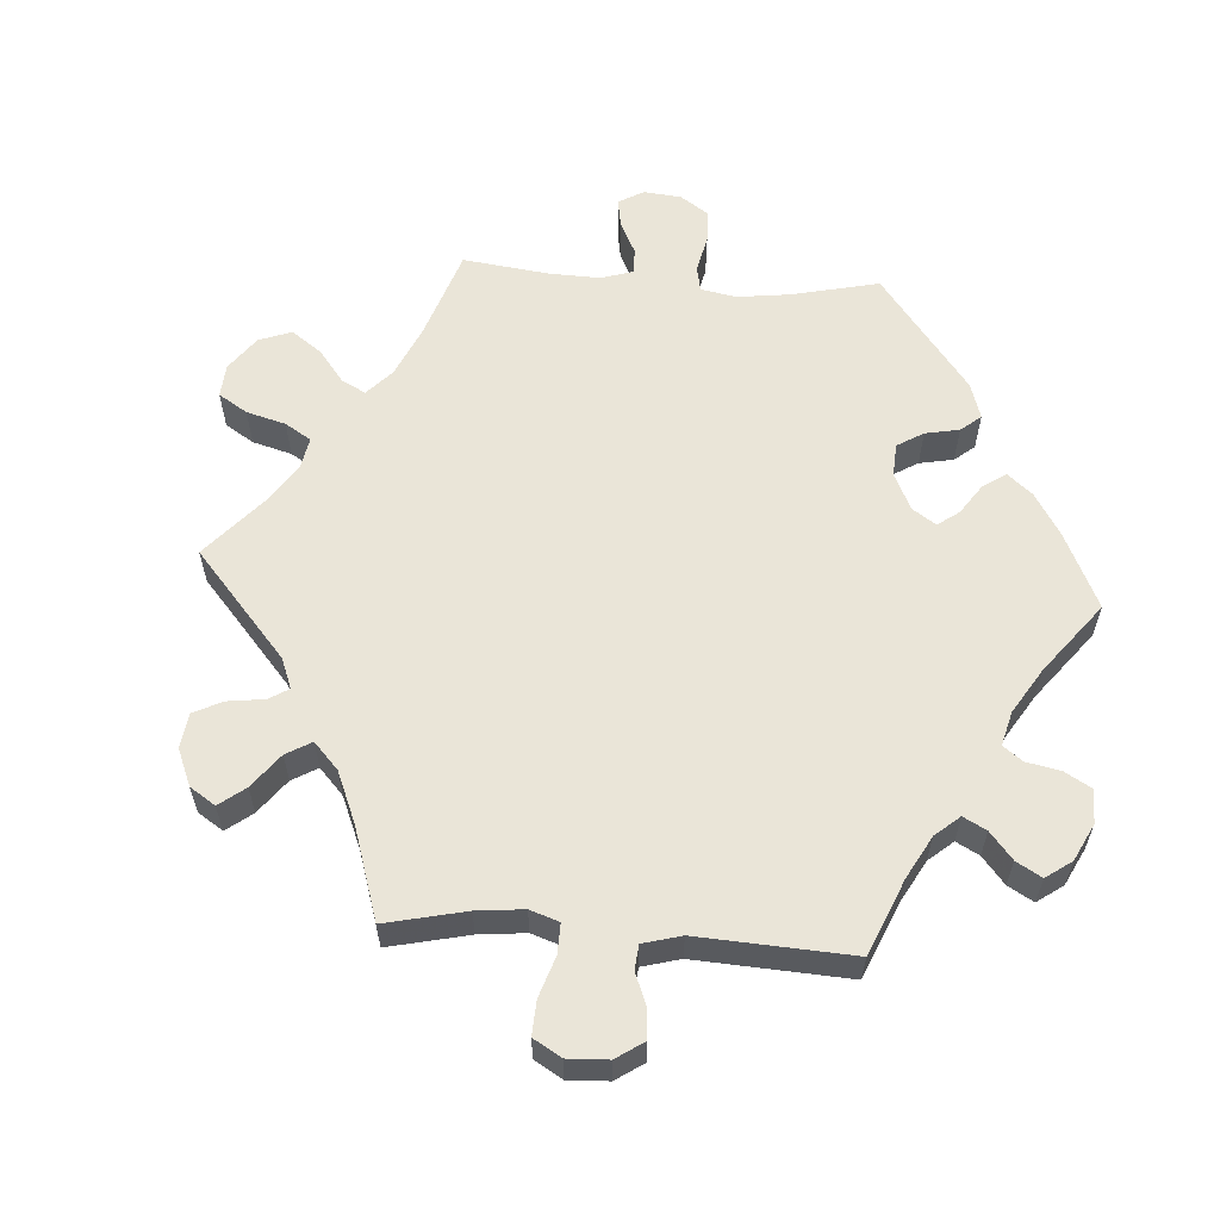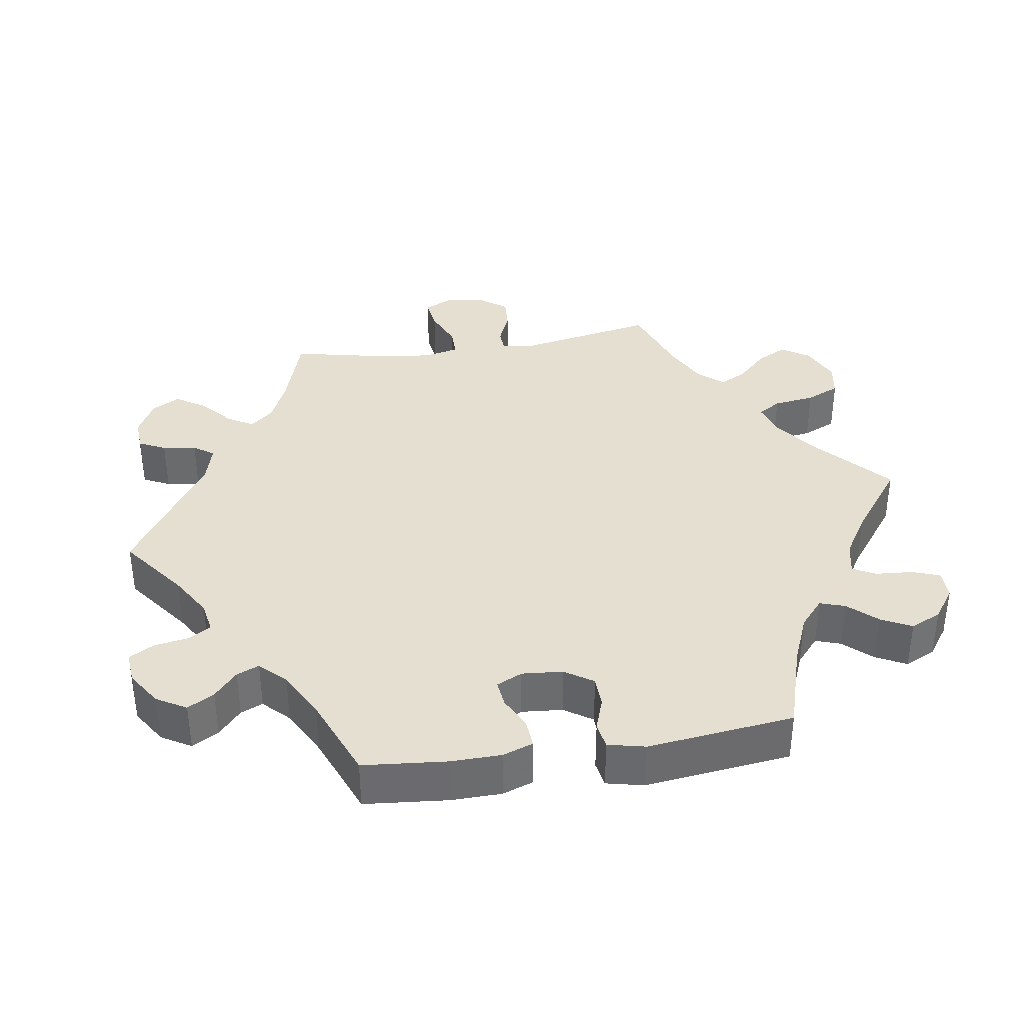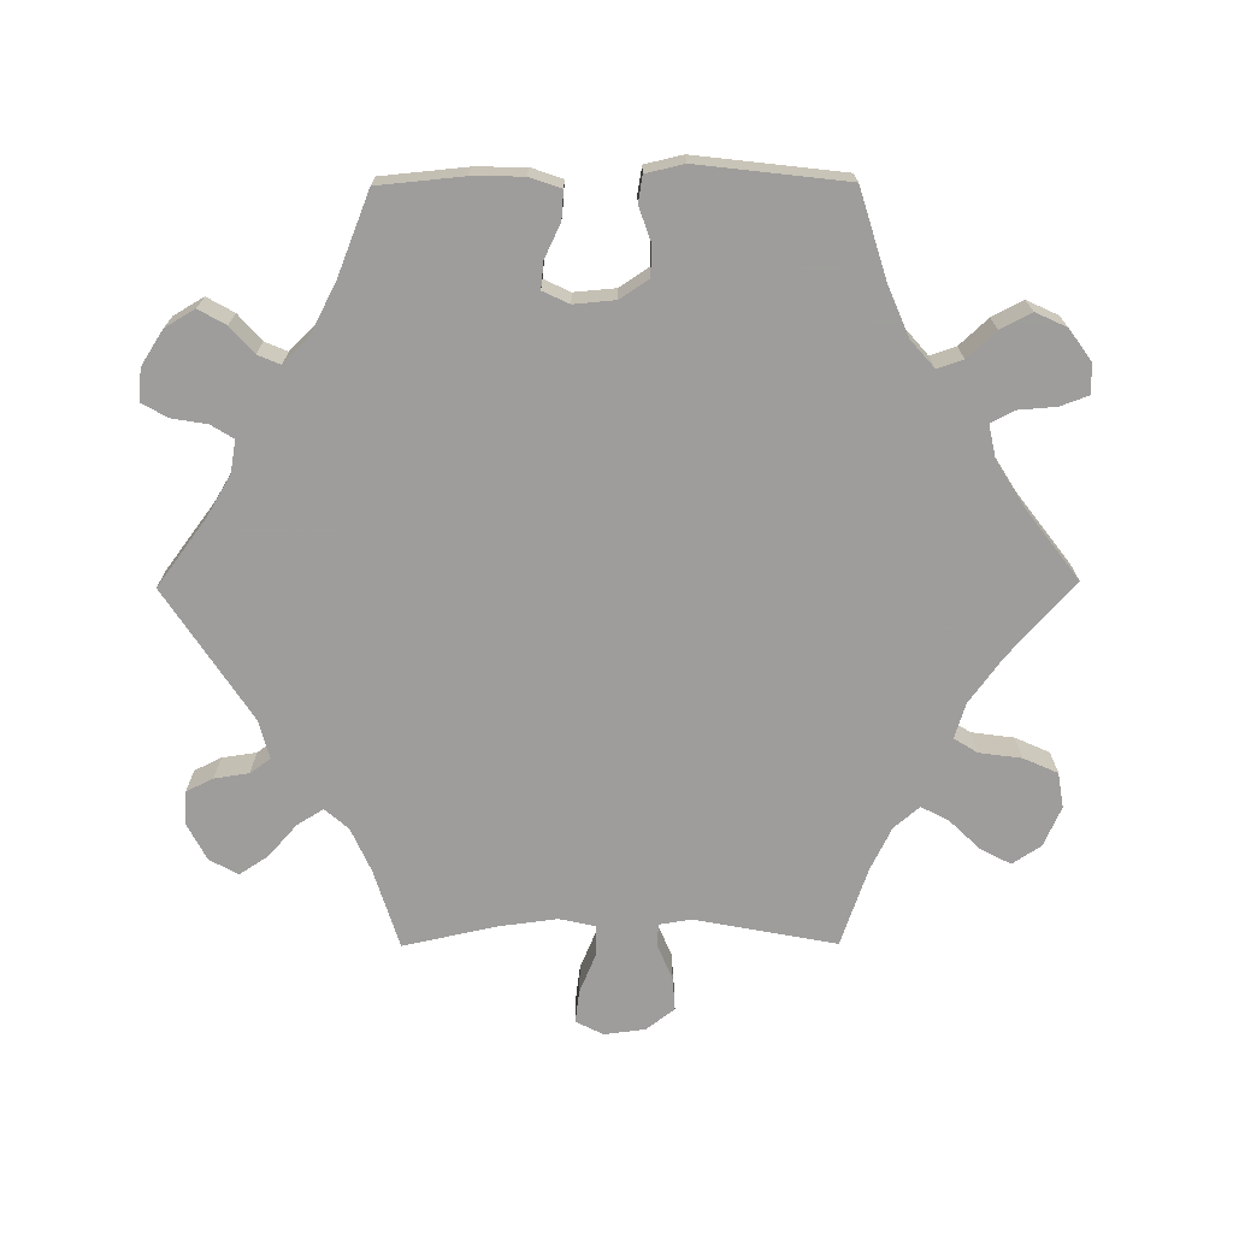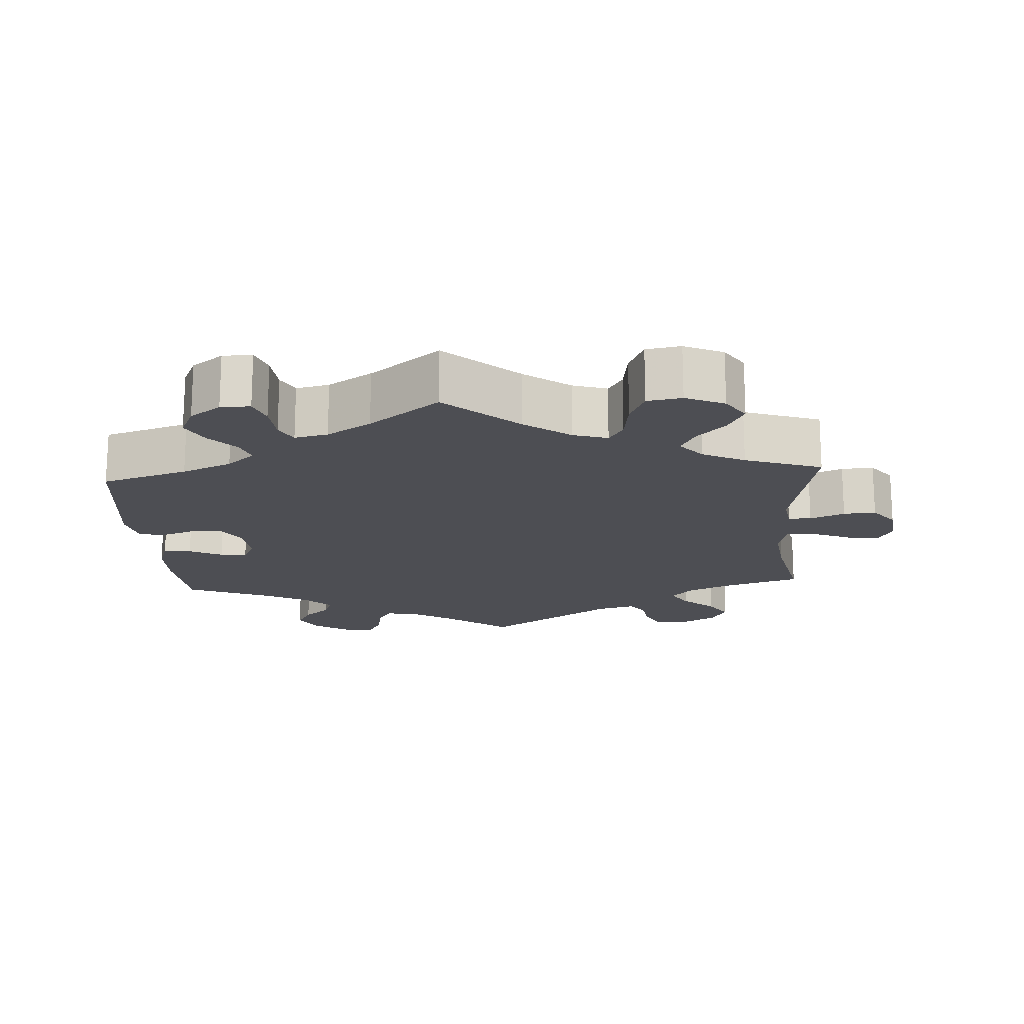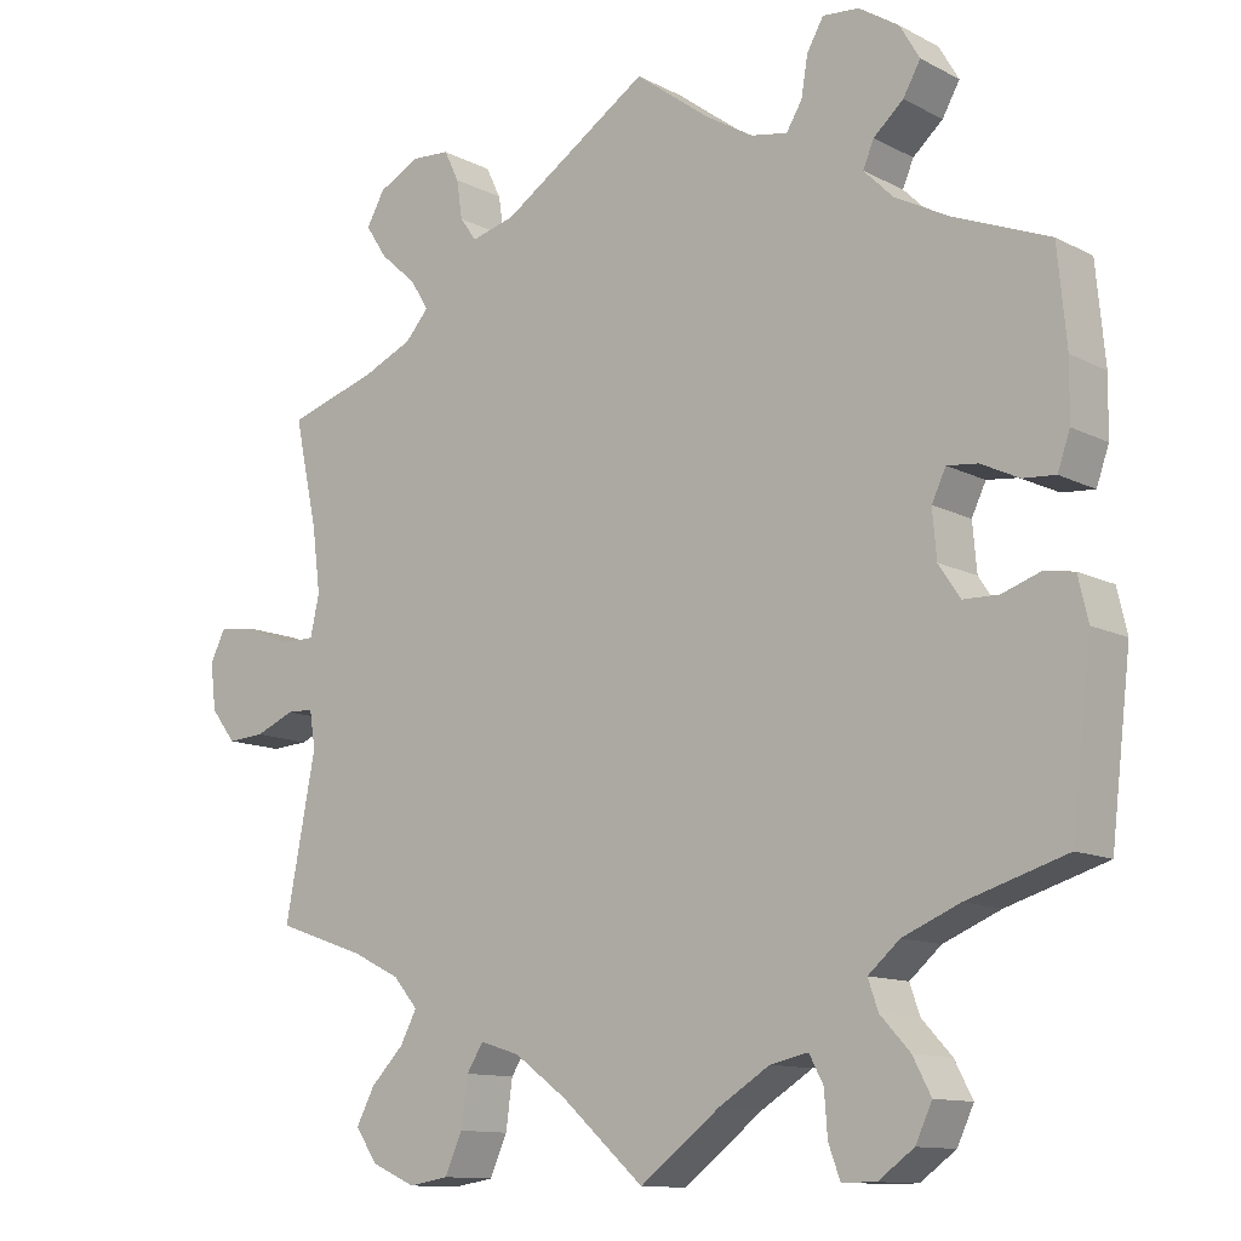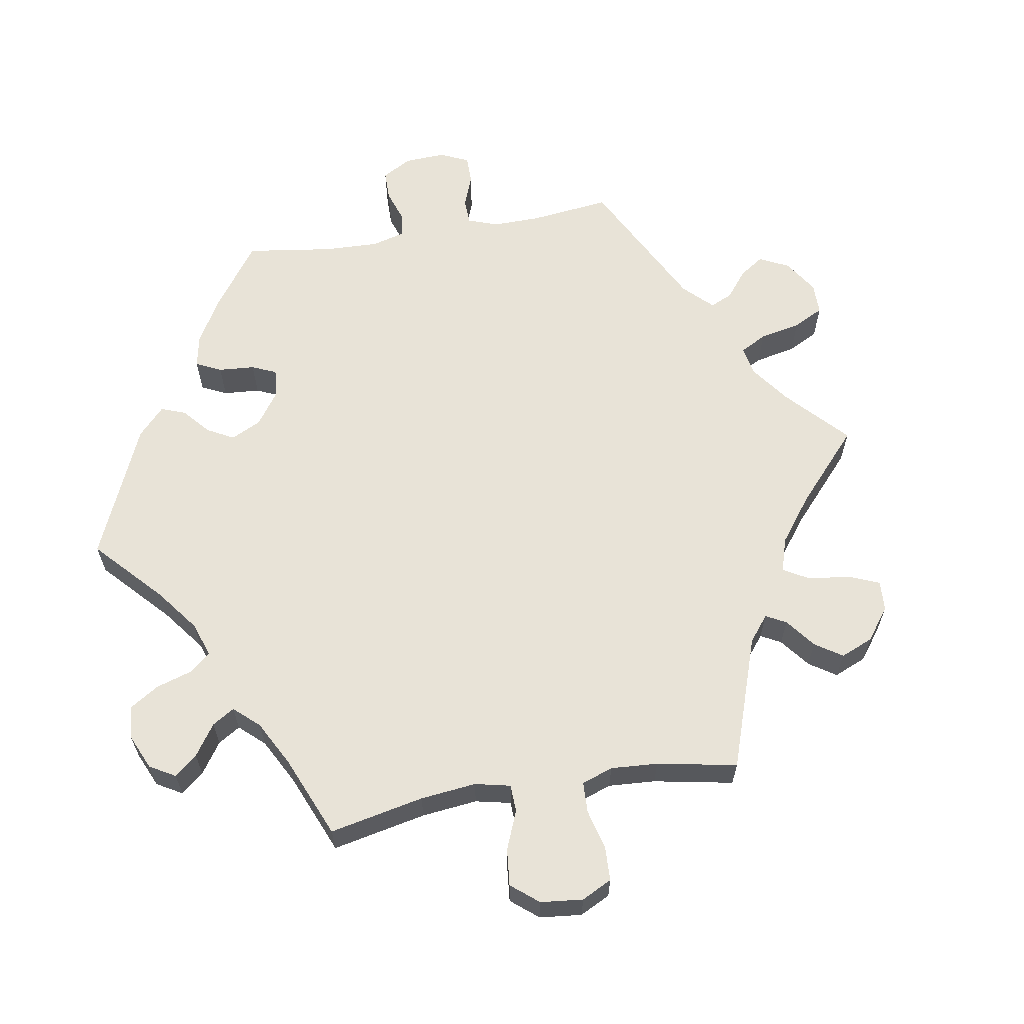
<metadata>
{"format":"obj","ext":"obj","renderer":"f3d","projection":"perspective","resolution":1024,"background":"white","views":[{"elev":59.0,"azim":-25.9,"up":"+Y"},{"elev":36.8,"azim":81.0,"up":"+Y"},{"elev":-70.7,"azim":90.4,"up":"+Y"},{"elev":-17.4,"azim":-176.3,"up":"+Y"},{"elev":-11.8,"azim":39.3,"up":"+Z"},{"elev":61.8,"azim":-159.8,"up":"+Y"}]}
</metadata>
<code>
v -0.391 0.07 0.323
v -0.331 0.07 0.35
v -0.303 0.07 0.382
v -0.325 0.07 0.418
v -0.369 0.07 0.457
v -0.395 0.07 0.497
v -0.373 0.07 0.536
v -0.323 0.07 0.562
v -0.277 0.07 0.559
v -0.259 0.07 0.522
v -0.252 0.07 0.475
v -0.232 0.07 0.447
v -0.179 0.07 0.461
v 0 0.07 0.578
v 0.091 0.07 0.51
v 0.148 0.07 0.476
v 0.192 0.07 0.468
v 0.211 0.07 0.499
v 0.219 0.07 0.547
v 0.239 0.07 0.582
v 0.283 0.07 0.578
v 0.331 0.07 0.547
v 0.355 0.07 0.506
v 0.334 0.07 0.469
v 0.298 0.07 0.437
v 0.285 0.07 0.406
v 0.32 0.07 0.371
v 0.386 0.07 0.336
v 0.501 0.07 0.29
v 0.512 0.07 0.174
v 0.511 0.07 0.104
v 0.496 0.07 0.061
v 0.457 0.07 0.064
v 0.411 0.07 0.086
v 0.374 0.07 0.09
v 0.357 0.07 0.054
v 0.362 0.07 -0.003
v 0.388 0.07 -0.042
v 0.431 0.07 -0.043
v 0.477 0.07 -0.027
v 0.513 0.07 -0.033
v 0.525 0.07 -0.085
v 0.501 0.07 -0.289
v 0.381 0.07 -0.326
v 0.312 0.07 -0.355
v 0.274 0.07 -0.388
v 0.286 0.07 -0.423
v 0.322 0.07 -0.462
v 0.344 0.07 -0.504
v 0.324 0.07 -0.547
v 0.281 0.07 -0.578
v 0.24 0.07 -0.578
v 0.226 0.07 -0.54
v 0.222 0.07 -0.488
v 0.205 0.07 -0.456
v 0.159 0.07 -0.466
v 0.098 0.07 -0.504
v 0.001 0.07 -0.578
v -0.099 0.07 -0.489
v -0.162 0.07 -0.443
v -0.21 0.07 -0.428
v -0.23 0.07 -0.46
v -0.238 0.07 -0.518
v -0.259 0.07 -0.565
v -0.307 0.07 -0.573
v -0.361 0.07 -0.549
v -0.387 0.07 -0.51
v -0.365 0.07 -0.468
v -0.325 0.07 -0.427
v -0.305 0.07 -0.389
v -0.335 0.07 -0.354
v -0.394 0.07 -0.325
v -0.501 0.07 -0.288
v -0.464 0.07 -0.095
v -0.471 0.07 -0.05
v -0.503 0.07 -0.049
v -0.551 0.07 -0.069
v -0.596 0.07 -0.072
v -0.626 0.07 -0.033
v -0.633 0.07 0.023
v -0.614 0.07 0.061
v -0.569 0.07 0.055
v -0.514 0.07 0.032
v -0.473 0.07 0.032
v -0.462 0.07 0.081
v -0.472 0.07 0.159
v -0.5 0.07 0.289
v -0.391 0 0.323
v -0.331 0 0.35
v -0.303 0 0.382
v -0.325 0 0.418
v -0.369 0 0.457
v -0.395 0 0.497
v -0.373 0 0.536
v -0.323 0 0.562
v -0.277 0 0.559
v -0.259 0 0.522
v -0.252 0 0.475
v -0.232 0 0.447
v -0.179 0 0.461
v 0 0 0.578
v 0.091 0 0.51
v 0.148 0 0.476
v 0.192 0 0.468
v 0.211 0 0.499
v 0.219 0 0.547
v 0.239 0 0.582
v 0.283 0 0.578
v 0.331 0 0.547
v 0.355 0 0.506
v 0.334 0 0.469
v 0.298 0 0.437
v 0.285 0 0.406
v 0.32 0 0.371
v 0.386 0 0.336
v 0.501 0 0.29
v 0.512 0 0.174
v 0.511 0 0.104
v 0.496 0 0.061
v 0.457 0 0.064
v 0.411 0 0.086
v 0.374 0 0.09
v 0.357 0 0.054
v 0.362 0 -0.003
v 0.388 0 -0.042
v 0.431 0 -0.043
v 0.477 0 -0.027
v 0.513 0 -0.033
v 0.525 0 -0.085
v 0.501 0 -0.289
v 0.381 0 -0.326
v 0.312 0 -0.355
v 0.274 0 -0.388
v 0.286 0 -0.423
v 0.322 0 -0.462
v 0.344 0 -0.504
v 0.324 0 -0.547
v 0.281 0 -0.578
v 0.24 0 -0.578
v 0.226 0 -0.54
v 0.222 0 -0.488
v 0.205 0 -0.456
v 0.159 0 -0.466
v 0.098 0 -0.504
v 0.001 0 -0.578
v -0.099 0 -0.489
v -0.162 0 -0.443
v -0.21 0 -0.428
v -0.23 0 -0.46
v -0.238 0 -0.518
v -0.259 0 -0.565
v -0.307 0 -0.573
v -0.361 0 -0.549
v -0.387 0 -0.51
v -0.365 0 -0.468
v -0.325 0 -0.427
v -0.305 0 -0.389
v -0.335 0 -0.354
v -0.394 0 -0.325
v -0.501 0 -0.288
v -0.464 0 -0.095
v -0.471 0 -0.05
v -0.503 0 -0.049
v -0.551 0 -0.069
v -0.596 0 -0.072
v -0.626 0 -0.033
v -0.633 0 0.023
v -0.614 0 0.061
v -0.569 0 0.055
v -0.514 0 0.032
v -0.473 0 0.032
v -0.462 0 0.081
v -0.472 0 0.159
v -0.5 0 0.289
f 86 87 1
f 85 86 1 2
f 84 85 2 3
f 80 81 82 83
f 80 83 84
f 79 80 84
f 76 77 78 79
f 75 76 79 84
f 74 75 84 3
f 72 73 74 3
f 66 67 68 69
f 66 69 70
f 65 66 70
f 62 63 64 65
f 61 62 65 70
f 60 61 70 71
f 57 58 59
f 56 57 59 60
f 55 56 60 71
f 51 52 53 54
f 51 54 55
f 50 51 55
f 47 48 49 50
f 46 47 50 55
f 41 42 43 44
f 39 40 41 44
f 38 39 44 45
f 37 38 45 46
f 31 32 33 34
f 31 34 35
f 28 29 30 31
f 27 28 31 35
f 26 27 35 36
f 22 23 24 25
f 22 25 26
f 21 22 26
f 18 19 20 21
f 17 18 21 26
f 16 17 26 36
f 13 14 15
f 12 13 15 16
f 8 9 10 11
f 8 11 12
f 7 8 12
f 4 5 6 7
f 3 4 7 12
f 46 55 71 72
f 36 37 46 72
f 16 36 72
f 3 12 16 72
f 88 174 173
f 89 88 173 172
f 90 89 172 171
f 170 169 168 167
f 171 170 167
f 171 167 166
f 166 165 164 163
f 171 166 163 162
f 90 171 162 161
f 90 161 160 159
f 156 155 154 153
f 157 156 153
f 157 153 152
f 152 151 150 149
f 157 152 149 148
f 158 157 148 147
f 146 145 144
f 147 146 144 143
f 158 147 143 142
f 141 140 139 138
f 142 141 138
f 142 138 137
f 137 136 135 134
f 142 137 134 133
f 131 130 129 128
f 131 128 127 126
f 132 131 126 125
f 133 132 125 124
f 121 120 119 118
f 122 121 118
f 118 117 116 115
f 122 118 115 114
f 123 122 114 113
f 112 111 110 109
f 113 112 109
f 113 109 108
f 108 107 106 105
f 113 108 105 104
f 123 113 104 103
f 102 101 100
f 103 102 100 99
f 98 97 96 95
f 99 98 95
f 99 95 94
f 94 93 92 91
f 99 94 91 90
f 159 158 142 133
f 159 133 124 123
f 159 123 103
f 159 103 99 90
f 1 88 89 2
f 2 89 90 3
f 3 90 91 4
f 4 91 92 5
f 5 92 93 6
f 6 93 94 7
f 7 94 95 8
f 8 95 96 9
f 9 96 97 10
f 10 97 98 11
f 11 98 99 12
f 12 99 100 13
f 13 100 101 14
f 14 101 102 15
f 15 102 103 16
f 16 103 104 17
f 17 104 105 18
f 18 105 106 19
f 19 106 107 20
f 20 107 108 21
f 21 108 109 22
f 22 109 110 23
f 23 110 111 24
f 24 111 112 25
f 25 112 113 26
f 26 113 114 27
f 27 114 115 28
f 28 115 116 29
f 29 116 117 30
f 30 117 118 31
f 31 118 119 32
f 32 119 120 33
f 33 120 121 34
f 34 121 122 35
f 35 122 123 36
f 36 123 124 37
f 37 124 125 38
f 38 125 126 39
f 39 126 127 40
f 40 127 128 41
f 41 128 129 42
f 42 129 130 43
f 43 130 131 44
f 44 131 132 45
f 45 132 133 46
f 46 133 134 47
f 47 134 135 48
f 48 135 136 49
f 49 136 137 50
f 50 137 138 51
f 51 138 139 52
f 52 139 140 53
f 53 140 141 54
f 54 141 142 55
f 55 142 143 56
f 56 143 144 57
f 57 144 145 58
f 58 145 146 59
f 59 146 147 60
f 60 147 148 61
f 61 148 149 62
f 62 149 150 63
f 63 150 151 64
f 64 151 152 65
f 65 152 153 66
f 66 153 154 67
f 67 154 155 68
f 68 155 156 69
f 69 156 157 70
f 70 157 158 71
f 71 158 159 72
f 72 159 160 73
f 73 160 161 74
f 74 161 162 75
f 75 162 163 76
f 76 163 164 77
f 77 164 165 78
f 78 165 166 79
f 79 166 167 80
f 80 167 168 81
f 81 168 169 82
f 82 169 170 83
f 83 170 171 84
f 84 171 172 85
f 85 172 173 86
f 86 173 174 87
f 87 174 88 1

</code>
